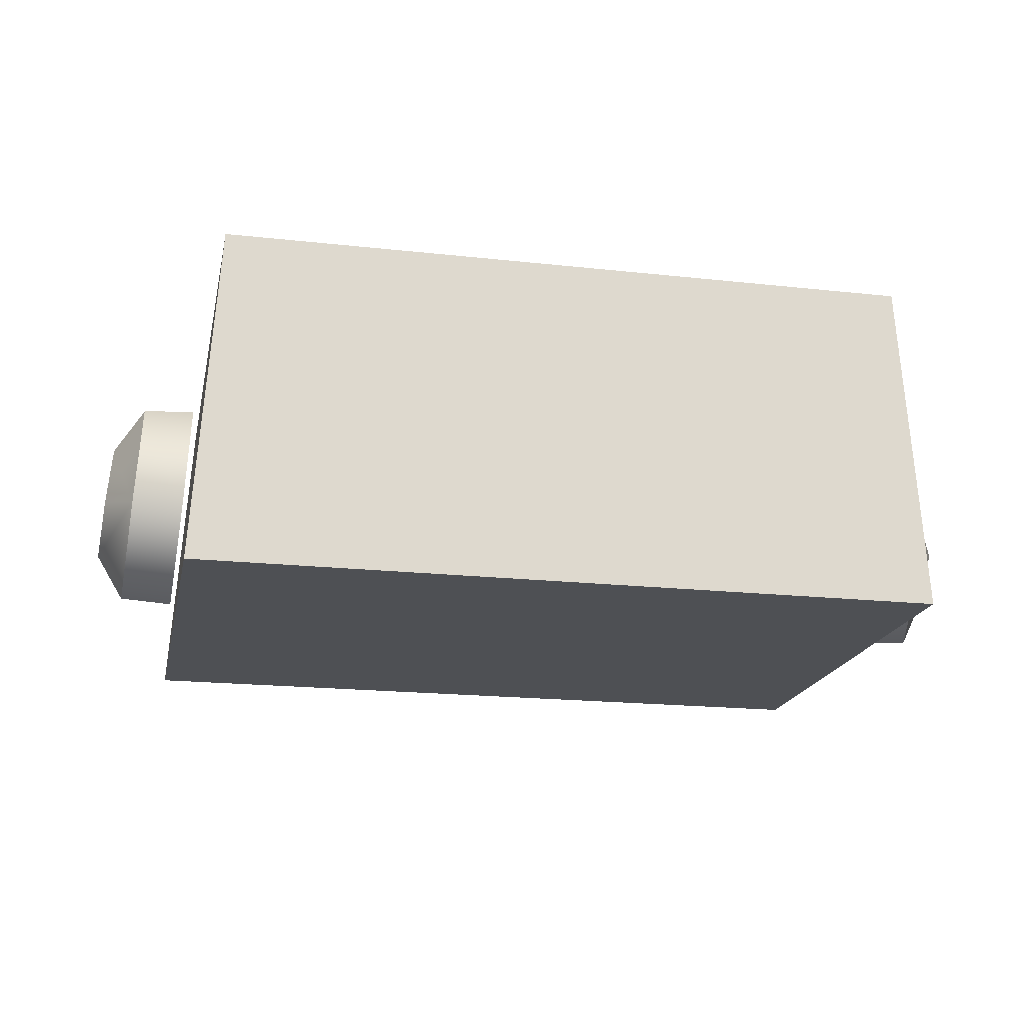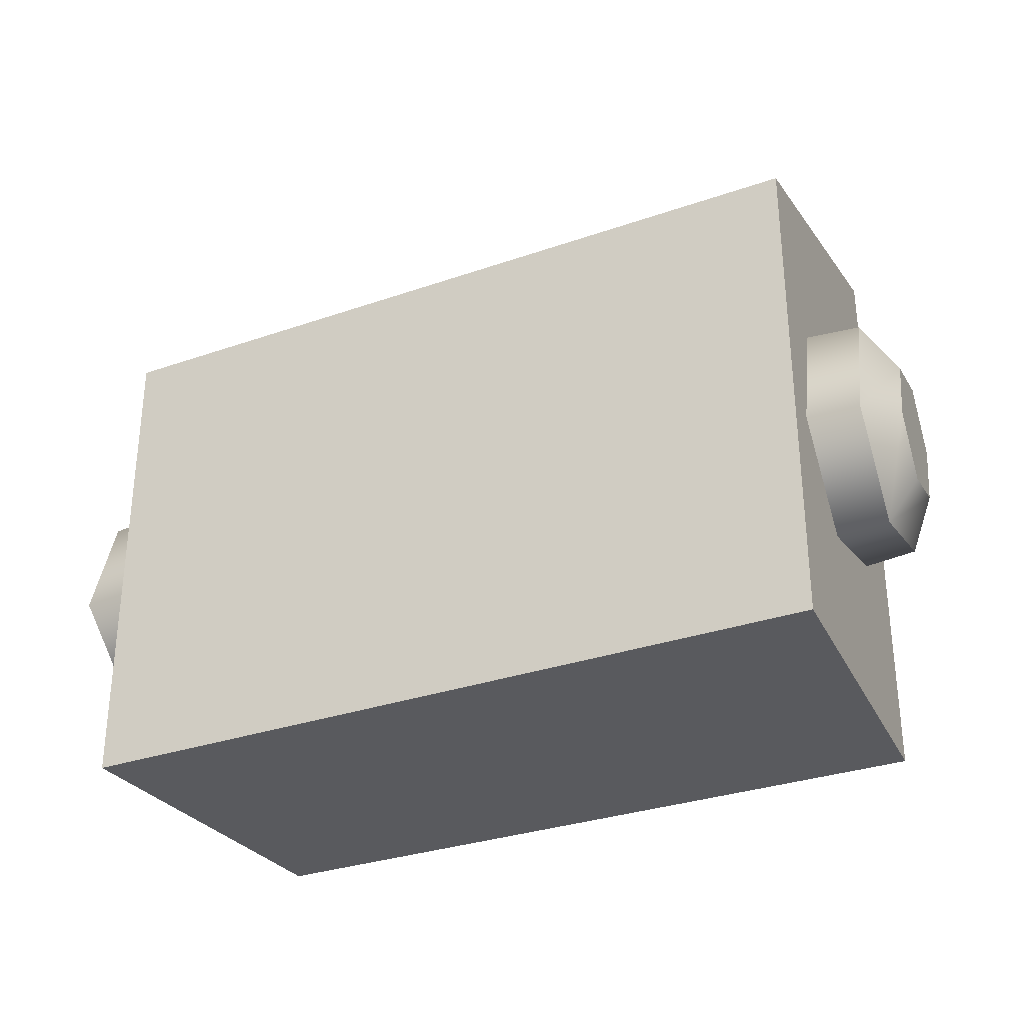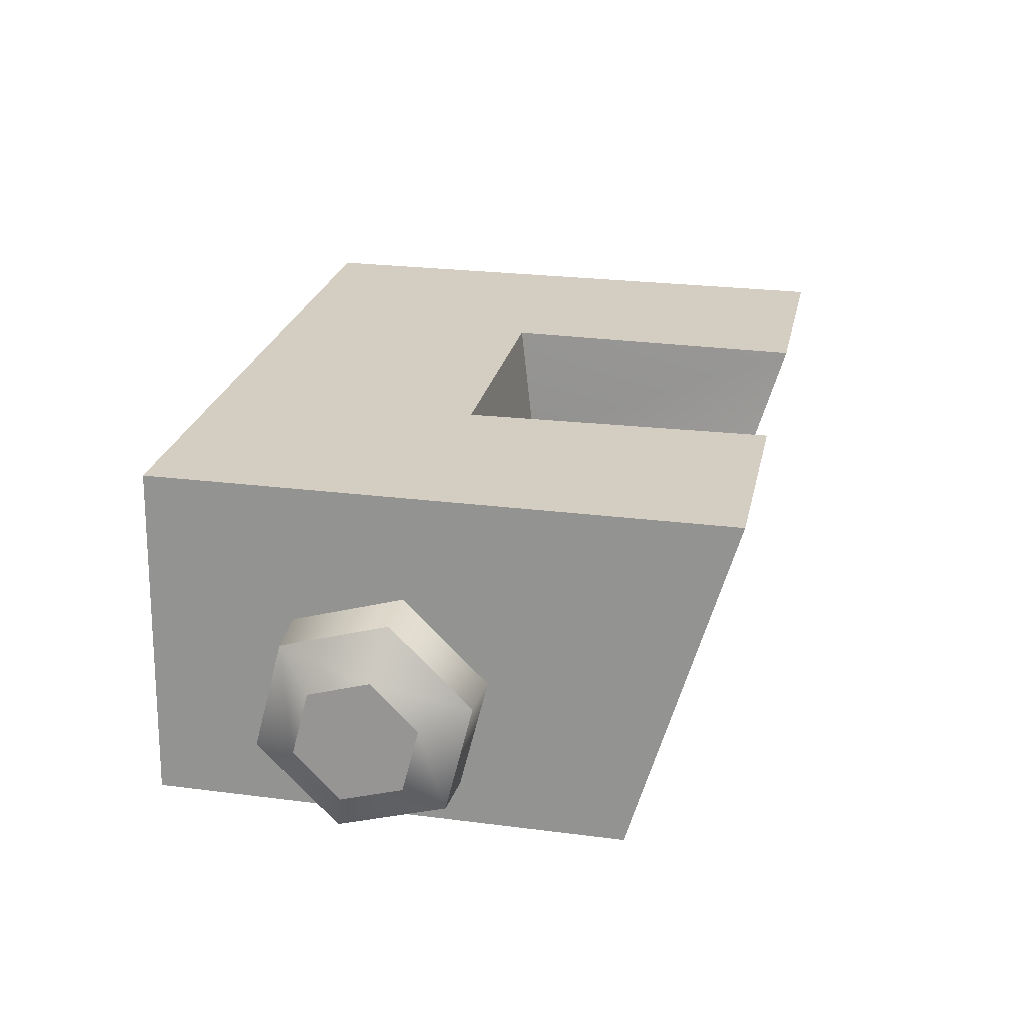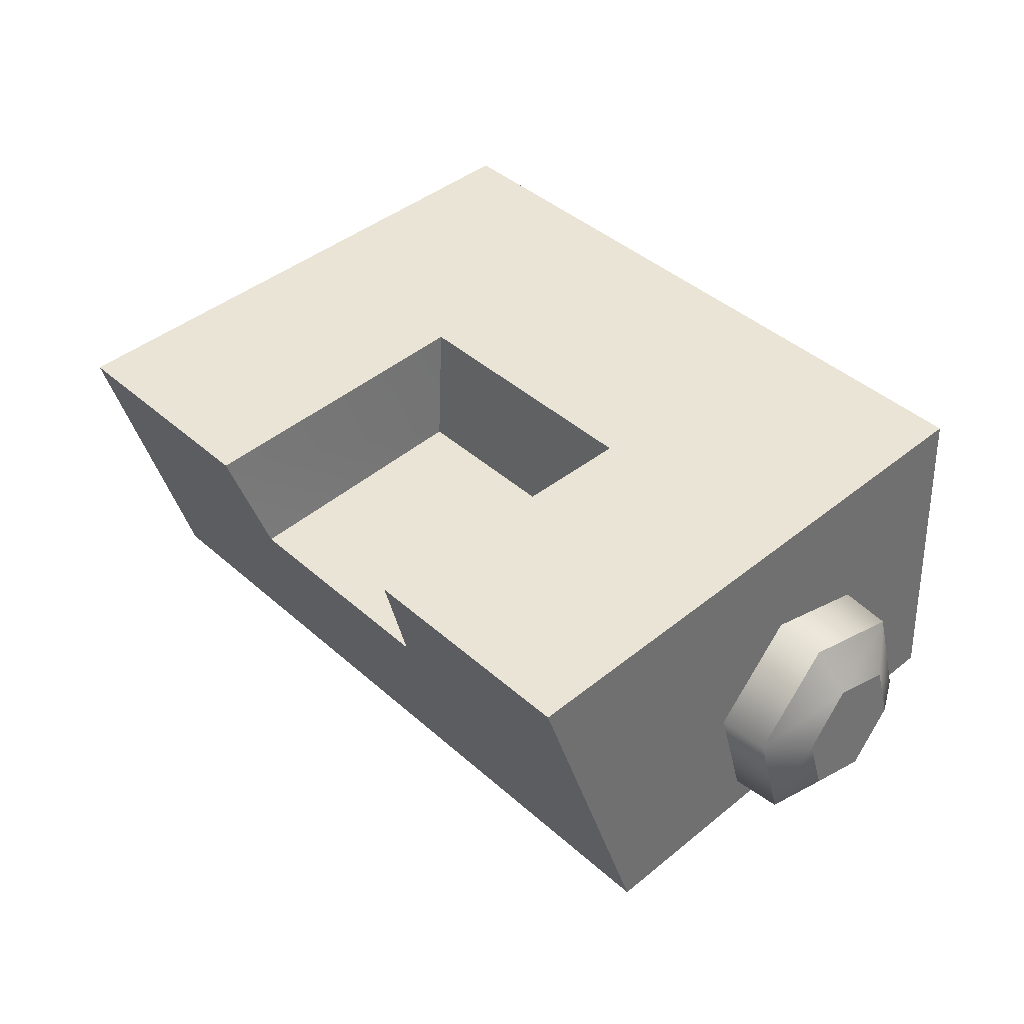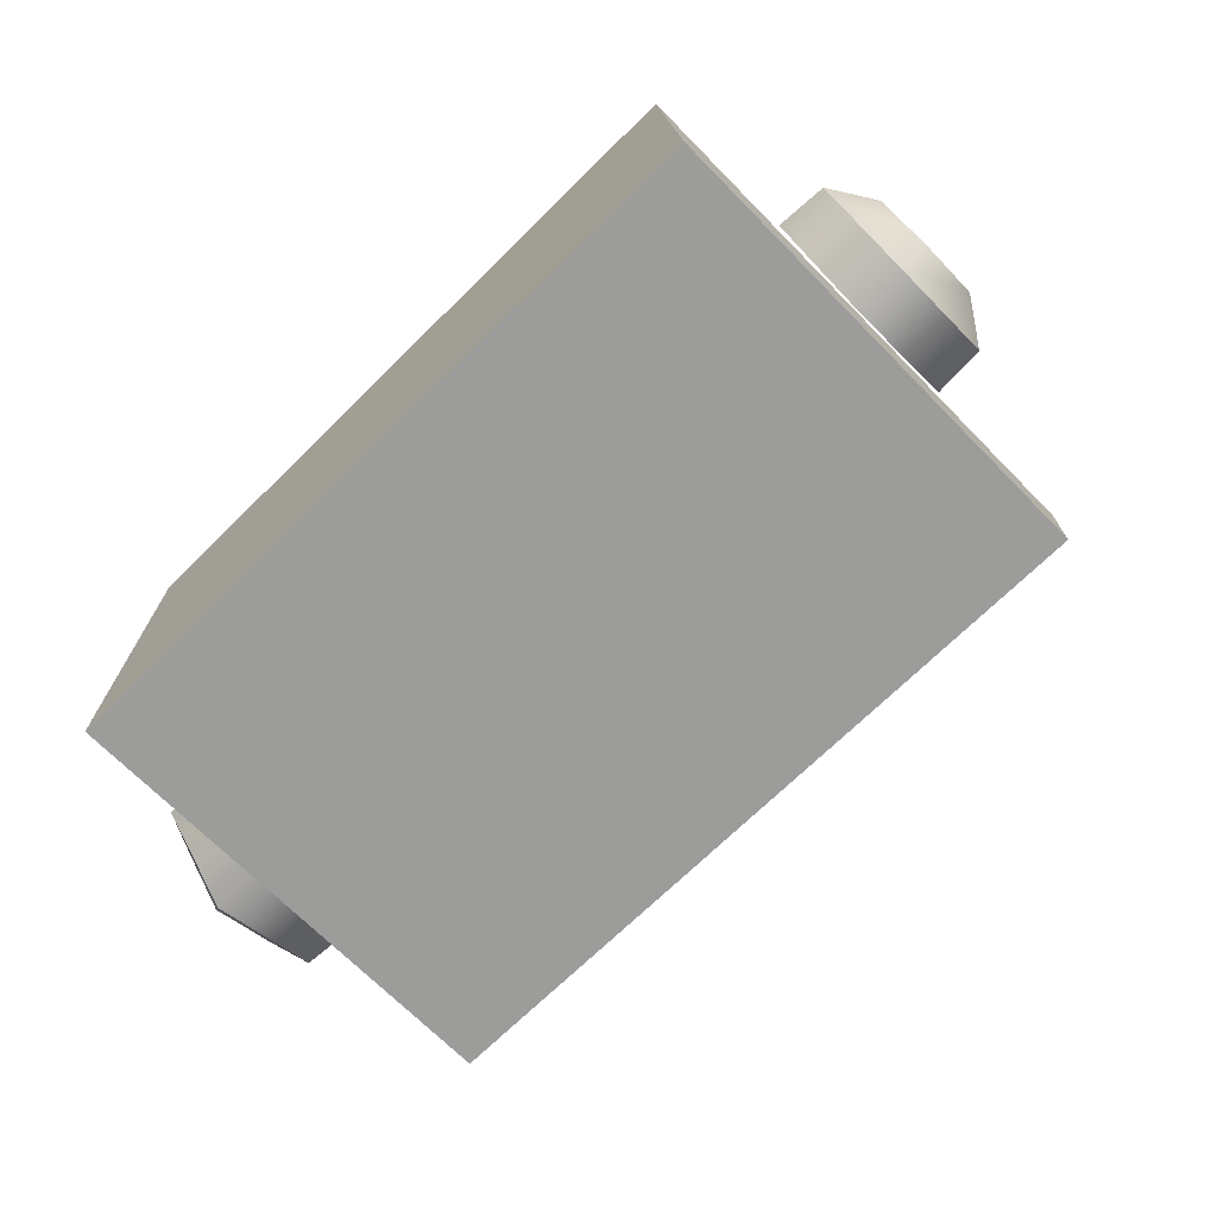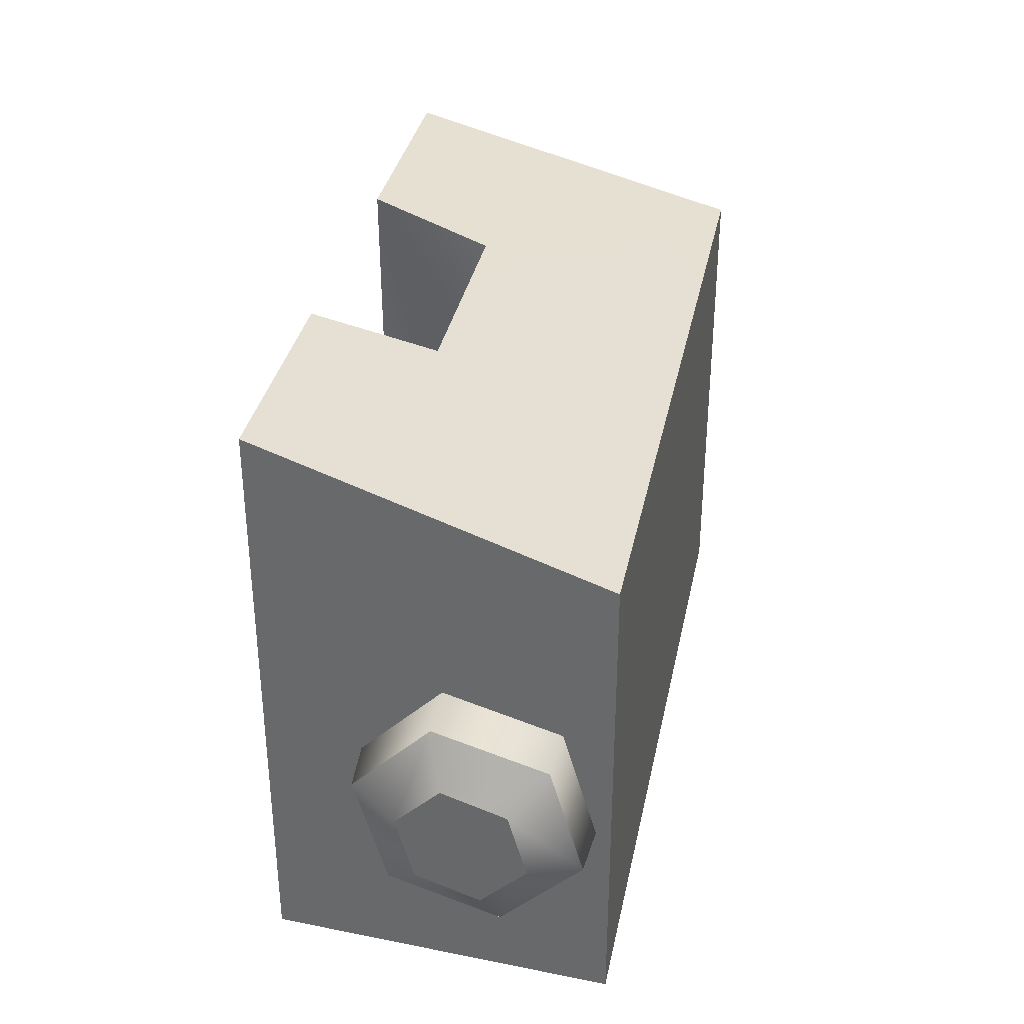
<metadata>
{"format":"obj","ext":"obj","renderer":"f3d","projection":"perspective","resolution":1024,"background":"white","views":[{"elev":-18.9,"azim":168.2,"up":"+Y"},{"elev":-31.2,"azim":26.4,"up":"+Z"},{"elev":24.7,"azim":-78.1,"up":"+Y"},{"elev":43.0,"azim":46.2,"up":"+Y"},{"elev":-69.8,"azim":-135.4,"up":"+Y"},{"elev":34.7,"azim":-78.6,"up":"+Z"}]}
</metadata>
<code>
g ReaperTurret_13_DefaultPart_CorpsePart
v 0.4266 0.09796 0.3004
v -0.4266 0.09796 0.3004
v -0.1265 0.3487 0.3742
v 0.1265 0.3487 0.3742
v 0.15 0.4848 0.06397
v 0.1428 0.4848 0.4147
v 0.1384 0.3438 0.0824
v 0.1384 0.3438 0.0824
v 0.1265 0.3487 0.3742
v -0.1265 0.3487 0.3742
v -0.1384 0.3438 0.0824
v -0.15 0.4848 0.06397
v 0.15 0.4848 0.06397
v 0.1384 0.3438 0.0824
v -0.1384 0.3438 0.0824
v -0.1384 0.3438 0.0824
v -0.1265 0.3487 0.3742
v -0.1428 0.4848 0.4147
v 0.4012 0.4848 -0.2506
v -0.4011 0.4848 -0.2504
v -0.4266 0.09796 -0.2495
v 0.4266 0.09796 -0.2495
v 0.4266 0.09796 0.3004
v 0.4007 0.4848 0.4148
v 0.4012 0.4848 -0.2506
v 0.4266 0.09796 -0.2495
v -0.4011 0.4848 -0.2504
v -0.4006 0.4848 0.4149
v -0.4266 0.09796 0.3004
v -0.4266 0.09796 -0.2495
v 0.1428 0.4848 0.4147
v 0.15 0.4848 0.06397
v 0.4007 0.4848 0.4148
v 0.4007 0.4848 0.4148
v 0.1428 0.4848 0.4147
v -0.15 0.4848 0.06397
v -0.4006 0.4848 0.4149
v -0.4011 0.4848 -0.2504
v -0.4006 0.4848 0.4149
v -0.1428 0.4848 0.4147
v 0.4012 0.4848 -0.2506
v -0.1428 0.4848 0.4147
v 0.4266 0.09796 -0.2495
v -0.4266 0.09796 -0.2495
v -0.4266 0.09796 0.3004
v 0.4266 0.09796 0.3004
v -0.15 0.4848 0.06397
v 0.1265 0.3487 0.3742
v 0.4772 0.331 -0.07584
v 0.4206 0.3338 -0.07879
v 0.4276 0.2051 -0.1102
v 0.4844 0.2067 -0.1066
v 0.4326 0.1135 -0.01432
v 0.4898 0.1174 -0.01353
v 0.4306 0.1507 0.1129
v 0.4879 0.1539 0.1102
v 0.4236 0.2795 0.1443
v 0.4805 0.2789 0.14
v 0.4186 0.3711 0.0484
v 0.4752 0.3671 0.04743
v 0.5098 0.2929 -0.03597
v 0.4772 0.331 -0.07584
v 0.4844 0.2067 -0.1066
v 0.5158 0.2217 -0.0533
v 0.508 0.3135 0.03438
v 0.4752 0.3671 0.04743
v 0.4898 0.1174 -0.01353
v 0.5201 0.171 -0.0002936
v 0.4879 0.1539 0.1102
v 0.5183 0.1916 0.07006
v 0.4805 0.2789 0.14
v 0.5123 0.2628 0.08741
v -0.5158 0.2217 -0.0533
v -0.4844 0.2067 -0.1066
v -0.4772 0.331 -0.07584
v -0.5098 0.2929 -0.03597
v -0.4752 0.3671 0.04743
v -0.508 0.3135 0.03438
v -0.5201 0.171 -0.0002936
v -0.4898 0.1174 -0.01353
v -0.5183 0.1916 0.07006
v -0.4879 0.1539 0.1102
v -0.5123 0.2628 0.08741
v -0.4805 0.2789 0.14
v -0.4186 0.3711 0.0484
v -0.4752 0.3671 0.04743
v -0.4772 0.331 -0.07584
v -0.4206 0.3338 -0.07879
v -0.4844 0.2067 -0.1066
v -0.4276 0.2051 -0.1102
v -0.4898 0.1174 -0.01353
v -0.4326 0.1135 -0.01432
v -0.4879 0.1539 0.1102
v -0.4306 0.1507 0.1129
v -0.4805 0.2789 0.14
v -0.4236 0.2795 0.1443
v 0.5158 0.2217 -0.0533
v 0.5201 0.171 -0.0002936
v 0.5183 0.1916 0.07006
v 0.5123 0.2628 0.08741
v 0.5098 0.2929 -0.03597
v 0.508 0.3135 0.03438
v -0.5183 0.1916 0.07006
v -0.5201 0.171 -0.0002936
v -0.5158 0.2217 -0.0533
v -0.5123 0.2628 0.08741
v -0.5098 0.2929 -0.03597
v -0.508 0.3135 0.03438
g ReaperTurret_13_DefaultPart_CorpsePart_0
f 3 2 1
f 4 3 1
f 7 6 5
f 10 9 8
f 11 10 8
f 14 13 12
f 15 14 12
f 18 17 16
f 21 20 19
f 22 21 19
f 25 24 23
f 26 25 23
f 29 28 27
f 30 29 27
f 33 32 31
f 4 1 34
f 35 4 34
f 38 37 36
f 3 40 39
f 2 3 39
f 32 41 38
f 36 32 38
f 33 41 32
f 42 36 37
f 45 44 43
f 46 45 43
f 16 47 18
f 7 48 6
f 51 50 49
f 52 51 49
f 53 51 52
f 54 53 52
f 55 53 54
f 56 55 54
f 57 55 56
f 58 57 56
f 59 57 58
f 60 59 58
f 60 49 50
f 59 60 50
f 63 62 61
f 64 63 61
f 62 66 65
f 61 62 65
f 68 67 63
f 64 68 63
f 70 69 67
f 68 70 67
f 72 71 69
f 70 72 69
f 65 66 71
f 72 65 71
f 75 74 73
f 76 75 73
f 78 77 75
f 76 78 75
f 74 80 79
f 73 74 79
f 80 82 81
f 79 80 81
f 82 84 83
f 81 82 83
f 84 77 78
f 83 84 78
f 87 86 85
f 88 87 85
f 88 90 89
f 87 88 89
f 90 92 91
f 89 90 91
f 92 94 93
f 91 92 93
f 94 96 95
f 93 94 95
f 96 85 86
f 95 96 86
f 99 98 97
f 97 100 99
f 97 101 100
f 101 102 100
f 105 104 103
f 103 106 105
f 106 107 105
f 106 108 107

</code>
